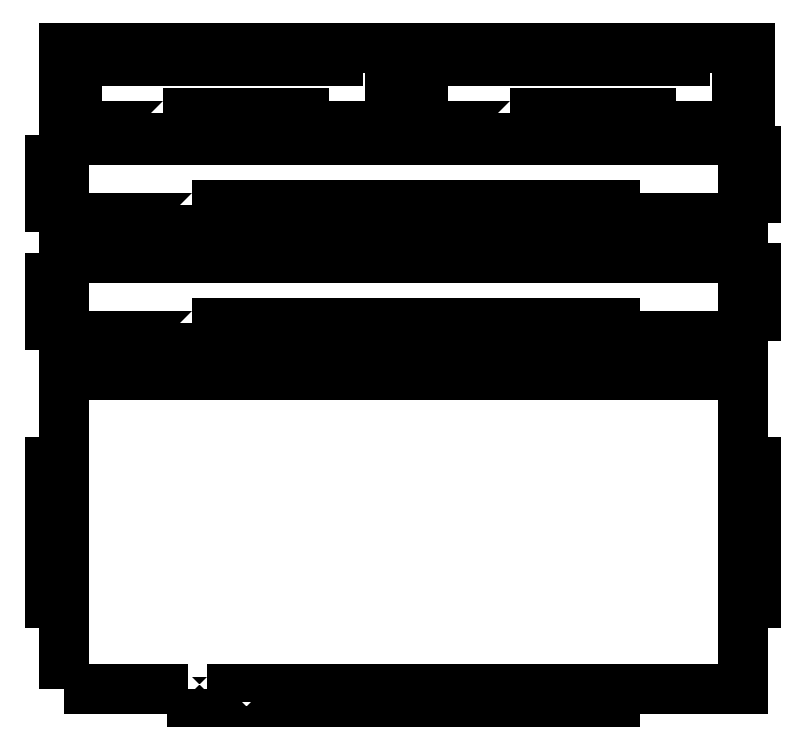
<metadata>
{"format":"dxf","ext":"dxf","renderer":"ezdxf+matplotlib","layout":"modelspace","background":"white","min_lineweight":24,"dpi":150}
</metadata>
<code>
0
SECTION
2
ENTITIES
0
LWPOLYLINE
8
0
90
41
70
0
10
38.07
20
220.5
30
0
10
44.07
20
220.5
30
0
10
44.07
20
215.4
30
0
10
50.07
20
215.4
30
0
10
50.07
20
220.5
30
0
10
56.07
20
220.5
30
0
10
56.07
20
215.4
30
0
10
62.07
20
215.4
30
0
10
62.07
20
220.5
30
0
10
68.07
20
220.5
30
0
10
68.07
20
215.4
30
0
10
74.07
20
215.4
30
0
10
74.07
20
220.5
30
0
10
80.07
20
220.5
30
0
10
80.07
20
215.4
30
0
10
86.07
20
215.4
30
0
10
86.07
20
220.5
30
0
10
92.07
20
220.5
30
0
10
92.07
20
215.4
30
0
10
130.1
20
215.4
30
0
10
130.1
20
221.4
30
0
10
125.1
20
221.4
30
0
10
125.1
20
227.4
30
0
10
130.1
20
227.4
30
0
10
130.1
20
233.4
30
0
10
125.1
20
233.4
30
0
10
125.1
20
239.4
30
0
10
130.1
20
239.4
30
0
10
130.1
20
245.4
30
0
10
0
20
245.4
30
0
10
0
20
237.6
30
0
10
5.07
20
237.6
30
0
10
5.07
20
231.6
30
0
10
0
20
231.6
30
0
10
0
20
225.6
30
0
10
5.07
20
225.6
30
0
10
5.07
20
219.6
30
0
10
0
20
219.6
30
0
10
0
20
215.4
30
0
10
38.07
20
215.4
30
0
10
38.07
20
220.5
30
0
0
LWPOLYLINE
8
0
90
5
70
0
10
5.07
20
240.3
30
0
10
5.07
20
243
30
0
10
105.1
20
243
30
0
10
105.1
20
240.3
30
0
10
5.07
20
240.3
30
0
0
LWPOLYLINE
8
0
90
41
70
0
10
170.7
20
220.5
30
0
10
176.7
20
220.5
30
0
10
176.7
20
215.4
30
0
10
182.7
20
215.4
30
0
10
182.7
20
220.5
30
0
10
188.7
20
220.5
30
0
10
188.7
20
215.4
30
0
10
194.7
20
215.4
30
0
10
194.7
20
220.5
30
0
10
200.7
20
220.5
30
0
10
200.7
20
215.4
30
0
10
206.7
20
215.4
30
0
10
206.7
20
220.5
30
0
10
212.7
20
220.5
30
0
10
212.7
20
215.4
30
0
10
218.7
20
215.4
30
0
10
218.7
20
220.5
30
0
10
224.7
20
220.5
30
0
10
224.7
20
215.4
30
0
10
262.8
20
215.4
30
0
10
262.8
20
221.4
30
0
10
257.7
20
221.4
30
0
10
257.7
20
227.4
30
0
10
262.8
20
227.4
30
0
10
262.8
20
233.4
30
0
10
257.7
20
233.4
30
0
10
257.7
20
239.4
30
0
10
262.8
20
239.4
30
0
10
262.8
20
245.4
30
0
10
132.7
20
245.4
30
0
10
132.7
20
237.6
30
0
10
137.7
20
237.6
30
0
10
137.7
20
231.6
30
0
10
132.7
20
231.6
30
0
10
132.7
20
225.6
30
0
10
137.7
20
225.6
30
0
10
137.7
20
219.6
30
0
10
132.7
20
219.6
30
0
10
132.7
20
215.4
30
0
10
170.7
20
215.4
30
0
10
170.7
20
220.5
30
0
0
LWPOLYLINE
8
0
90
5
70
0
10
137.7
20
240.3
30
0
10
137.7
20
243
30
0
10
237.7
20
243
30
0
10
237.7
20
240.3
30
0
10
137.7
20
240.3
30
0
0
LWPOLYLINE
8
0
90
77
70
0
10
49
20
185.3
30
0
10
55
20
185.3
30
0
10
55
20
180.3
30
0
10
61
20
180.3
30
0
10
61
20
185.3
30
0
10
67
20
185.3
30
0
10
67
20
180.3
30
0
10
73
20
180.3
30
0
10
73
20
185.3
30
0
10
79
20
185.3
30
0
10
79
20
180.3
30
0
10
85
20
180.3
30
0
10
85
20
185.3
30
0
10
91
20
185.3
30
0
10
91
20
180.3
30
0
10
97
20
180.3
30
0
10
97
20
185.3
30
0
10
103
20
185.3
30
0
10
103
20
180.3
30
0
10
109
20
180.3
30
0
10
109
20
185.3
30
0
10
115
20
185.3
30
0
10
115
20
180.3
30
0
10
121
20
180.3
30
0
10
121
20
185.3
30
0
10
127
20
185.3
30
0
10
127
20
180.3
30
0
10
133
20
180.3
30
0
10
133
20
185.3
30
0
10
139
20
185.3
30
0
10
139
20
180.3
30
0
10
145
20
180.3
30
0
10
145
20
185.3
30
0
10
151
20
185.3
30
0
10
151
20
180.3
30
0
10
157
20
180.3
30
0
10
157
20
185.3
30
0
10
163
20
185.3
30
0
10
163
20
180.3
30
0
10
169
20
180.3
30
0
10
169
20
185.3
30
0
10
175
20
185.3
30
0
10
175
20
180.3
30
0
10
181
20
180.3
30
0
10
181
20
185.3
30
0
10
187
20
185.3
30
0
10
187
20
180.3
30
0
10
193
20
180.3
30
0
10
193
20
185.3
30
0
10
199
20
185.3
30
0
10
199
20
180.3
30
0
10
205
20
180.3
30
0
10
205
20
185.3
30
0
10
211
20
185.3
30
0
10
211
20
180.3
30
0
10
260
20
180.3
30
0
10
260
20
188.1
30
0
10
265.1
20
188.1
30
0
10
265.1
20
194.1
30
0
10
260
20
194.1
30
0
10
260
20
200.1
30
0
10
265.1
20
200.1
30
0
10
265.1
20
206.1
30
0
10
260
20
206.1
30
0
10
260
20
210.3
30
0
10
0
20
210.3
30
0
10
0
20
202.5
30
0
10
-5.07
20
202.5
30
0
10
-5.07
20
196.5
30
0
10
0
20
196.5
30
0
10
0
20
190.5
30
0
10
-5.07
20
190.5
30
0
10
-5.07
20
184.5
30
0
10
0
20
184.5
30
0
10
0
20
180.3
30
0
10
49
20
180.3
30
0
10
49
20
185.3
30
0
0
LWPOLYLINE
8
0
90
77
70
0
10
49
20
140.2
30
0
10
55
20
140.2
30
0
10
55
20
135.1
30
0
10
61
20
135.1
30
0
10
61
20
140.2
30
0
10
67
20
140.2
30
0
10
67
20
135.1
30
0
10
73
20
135.1
30
0
10
73
20
140.2
30
0
10
79
20
140.2
30
0
10
79
20
135.1
30
0
10
85
20
135.1
30
0
10
85
20
140.2
30
0
10
91
20
140.2
30
0
10
91
20
135.1
30
0
10
97
20
135.1
30
0
10
97
20
140.2
30
0
10
103
20
140.2
30
0
10
103
20
135.1
30
0
10
109
20
135.1
30
0
10
109
20
140.2
30
0
10
115
20
140.2
30
0
10
115
20
135.1
30
0
10
121
20
135.1
30
0
10
121
20
140.2
30
0
10
127
20
140.2
30
0
10
127
20
135.1
30
0
10
133
20
135.1
30
0
10
133
20
140.2
30
0
10
139
20
140.2
30
0
10
139
20
135.1
30
0
10
145
20
135.1
30
0
10
145
20
140.2
30
0
10
151
20
140.2
30
0
10
151
20
135.1
30
0
10
157
20
135.1
30
0
10
157
20
140.2
30
0
10
163
20
140.2
30
0
10
163
20
135.1
30
0
10
169
20
135.1
30
0
10
169
20
140.2
30
0
10
175
20
140.2
30
0
10
175
20
135.1
30
0
10
181
20
135.1
30
0
10
181
20
140.2
30
0
10
187
20
140.2
30
0
10
187
20
135.1
30
0
10
193
20
135.1
30
0
10
193
20
140.2
30
0
10
199
20
140.2
30
0
10
199
20
135.1
30
0
10
205
20
135.1
30
0
10
205
20
140.2
30
0
10
211
20
140.2
30
0
10
211
20
135.1
30
0
10
260
20
135.1
30
0
10
260
20
142.9
30
0
10
265.1
20
142.9
30
0
10
265.1
20
148.9
30
0
10
260
20
148.9
30
0
10
260
20
154.9
30
0
10
265.1
20
154.9
30
0
10
265.1
20
160.9
30
0
10
260
20
160.9
30
0
10
260
20
165.1
30
0
10
0
20
165.1
30
0
10
0
20
157.3
30
0
10
-5.07
20
157.3
30
0
10
-5.07
20
151.3
30
0
10
0
20
151.3
30
0
10
0
20
145.3
30
0
10
-5.07
20
145.3
30
0
10
-5.07
20
139.3
30
0
10
0
20
139.3
30
0
10
0
20
135.1
30
0
10
49
20
135.1
30
0
10
49
20
140.2
30
0
0
LWPOLYLINE
8
0
90
150
70
0
10
67
20
-5.07
30
0
10
67
20
-0
30
0
10
73
20
-0
30
0
10
73
20
-5.07
30
0
10
79
20
-5.07
30
0
10
79
20
-0
30
0
10
85
20
-0
30
0
10
85
20
-5.07
30
0
10
91
20
-5.07
30
0
10
91
20
-0
30
0
10
97
20
-0
30
0
10
97
20
-5.07
30
0
10
103
20
-5.07
30
0
10
103
20
-0
30
0
10
109
20
-0
30
0
10
109
20
-5.07
30
0
10
115
20
-5.07
30
0
10
115
20
-0
30
0
10
121
20
-0
30
0
10
121
20
-5.07
30
0
10
127
20
-5.07
30
0
10
127
20
-0
30
0
10
133
20
-0
30
0
10
133
20
-5.07
30
0
10
139
20
-5.07
30
0
10
139
20
-0
30
0
10
145
20
-0
30
0
10
145
20
-5.07
30
0
10
151
20
-5.07
30
0
10
151
20
-0
30
0
10
157
20
-0
30
0
10
157
20
-5.07
30
0
10
163
20
-5.07
30
0
10
163
20
-0
30
0
10
169
20
-0
30
0
10
169
20
-5.07
30
0
10
175
20
-5.07
30
0
10
175
20
-0
30
0
10
181
20
-0
30
0
10
181
20
-5.07
30
0
10
187
20
-5.07
30
0
10
187
20
-0
30
0
10
193
20
-0
30
0
10
193
20
-5.07
30
0
10
199
20
-5.07
30
0
10
199
20
-0
30
0
10
205
20
-0
30
0
10
205
20
-5.07
30
0
10
211
20
-5.07
30
0
10
211
20
-0
30
0
10
260
20
-0
30
0
10
260
20
33
30
0
10
265.1
20
33
30
0
10
265.1
20
39
30
0
10
260
20
39
30
0
10
260
20
45
30
0
10
265.1
20
45
30
0
10
265.1
20
51
30
0
10
260
20
51
30
0
10
260
20
57
30
0
10
265.1
20
57
30
0
10
265.1
20
63
30
0
10
260
20
63
30
0
10
260
20
69
30
0
10
265.1
20
69
30
0
10
265.1
20
75
30
0
10
260
20
75
30
0
10
260
20
81
30
0
10
265.1
20
81
30
0
10
265.1
20
87
30
0
10
260
20
87
30
0
10
260
20
120
30
0
10
211
20
120
30
0
10
211
20
125.1
30
0
10
205
20
125.1
30
0
10
205
20
120
30
0
10
199
20
120
30
0
10
199
20
125.1
30
0
10
193
20
125.1
30
0
10
193
20
120
30
0
10
187
20
120
30
0
10
187
20
125.1
30
0
10
181
20
125.1
30
0
10
181
20
120
30
0
10
175
20
120
30
0
10
175
20
125.1
30
0
10
169
20
125.1
30
0
10
169
20
120
30
0
10
163
20
120
30
0
10
163
20
125.1
30
0
10
157
20
125.1
30
0
10
157
20
120
30
0
10
151
20
120
30
0
10
151
20
125.1
30
0
10
145
20
125.1
30
0
10
145
20
120
30
0
10
139
20
120
30
0
10
139
20
125.1
30
0
10
133
20
125.1
30
0
10
133
20
120
30
0
10
127
20
120
30
0
10
127
20
125.1
30
0
10
121
20
125.1
30
0
10
121
20
120
30
0
10
115
20
120
30
0
10
115
20
125.1
30
0
10
109
20
125.1
30
0
10
109
20
120
30
0
10
103
20
120
30
0
10
103
20
125.1
30
0
10
97
20
125.1
30
0
10
97
20
120
30
0
10
91
20
120
30
0
10
91
20
125.1
30
0
10
85
20
125.1
30
0
10
85
20
120
30
0
10
79
20
120
30
0
10
79
20
125.1
30
0
10
73
20
125.1
30
0
10
73
20
120
30
0
10
67
20
120
30
0
10
67
20
125.1
30
0
10
61
20
125.1
30
0
10
61
20
120
30
0
10
55
20
120
30
0
10
55
20
125.1
30
0
10
49
20
125.1
30
0
10
49
20
120
30
0
10
0
20
120
30
0
10
0
20
87
30
0
10
-5.07
20
87
30
0
10
-5.07
20
81
30
0
10
0
20
81
30
0
10
0
20
75
30
0
10
-5.07
20
75
30
0
10
-5.07
20
69
30
0
10
0
20
69
30
0
10
0
20
63
30
0
10
-5.07
20
63
30
0
10
-5.07
20
57
30
0
10
0
20
57
30
0
10
0
20
51
30
0
10
-5.07
20
51
30
0
10
-5.07
20
45
30
0
10
0
20
45
30
0
10
0
20
39
30
0
10
-5.07
20
39
30
0
10
-5.07
20
33
30
0
10
0
20
33
30
0
10
0
20
-0
30
0
0
LWPOLYLINE
8
0
90
2
70
0
10
0
20
-0.1516
30
0
10
47.81
20
-0.1516
30
0
0
LWPOLYLINE
8
0
90
3
70
0
10
61
20
-0
30
0
10
61
20
-5.07
30
0
10
67
20
-5.07
30
0
0
LWPOLYLINE
8
0
90
2
70
0
10
60.91
20
-0.1516
30
0
10
54.91
20
-0.1516
30
0
0
LWPOLYLINE
8
0
90
4
70
0
10
49
20
-0
30
0
10
49
20
-5.07
30
0
10
55
20
-5.07
30
0
10
55
20
-0
30
0
0
ENDSEC
0
EOF

</code>
